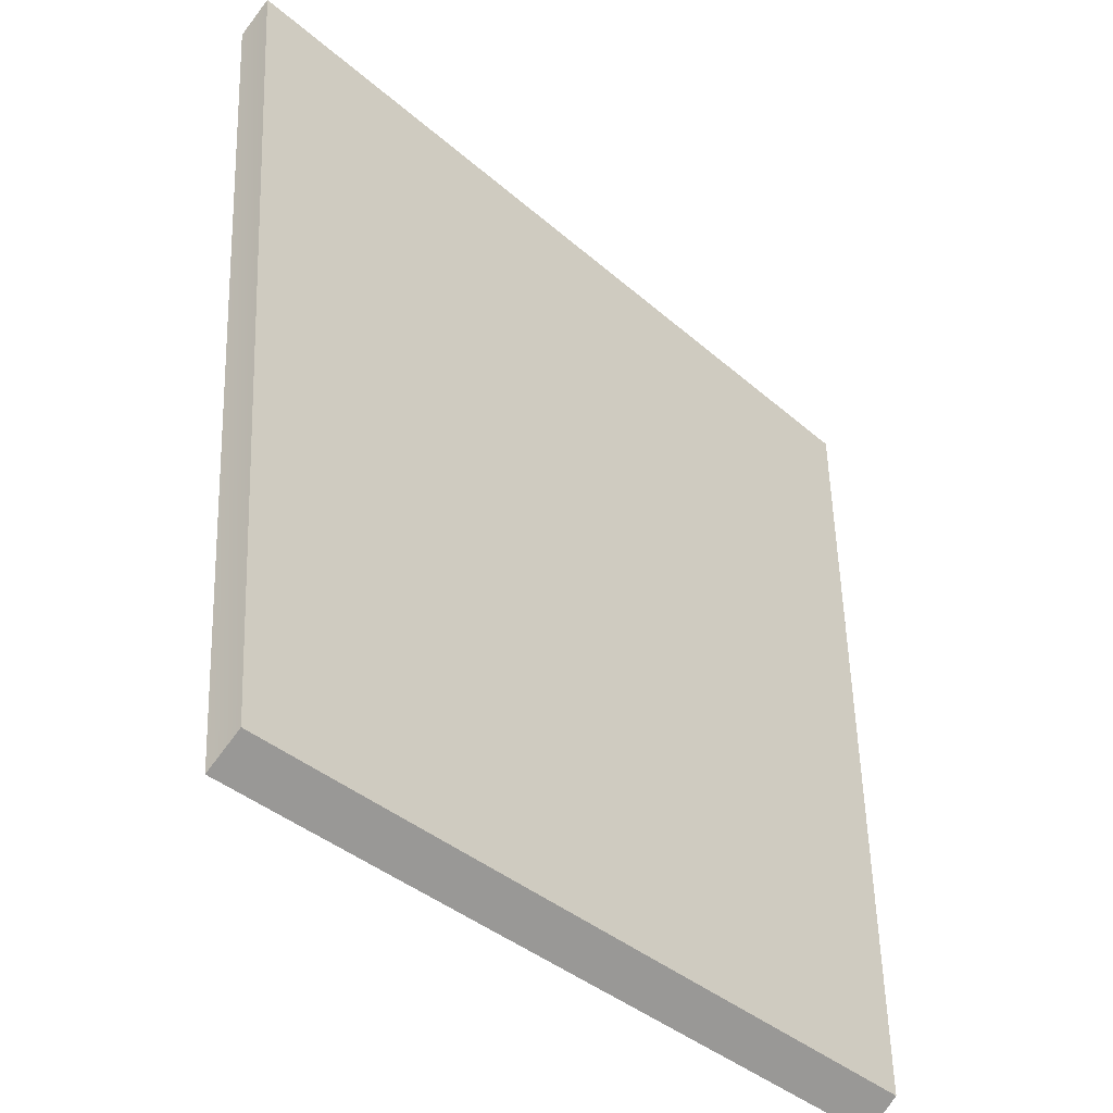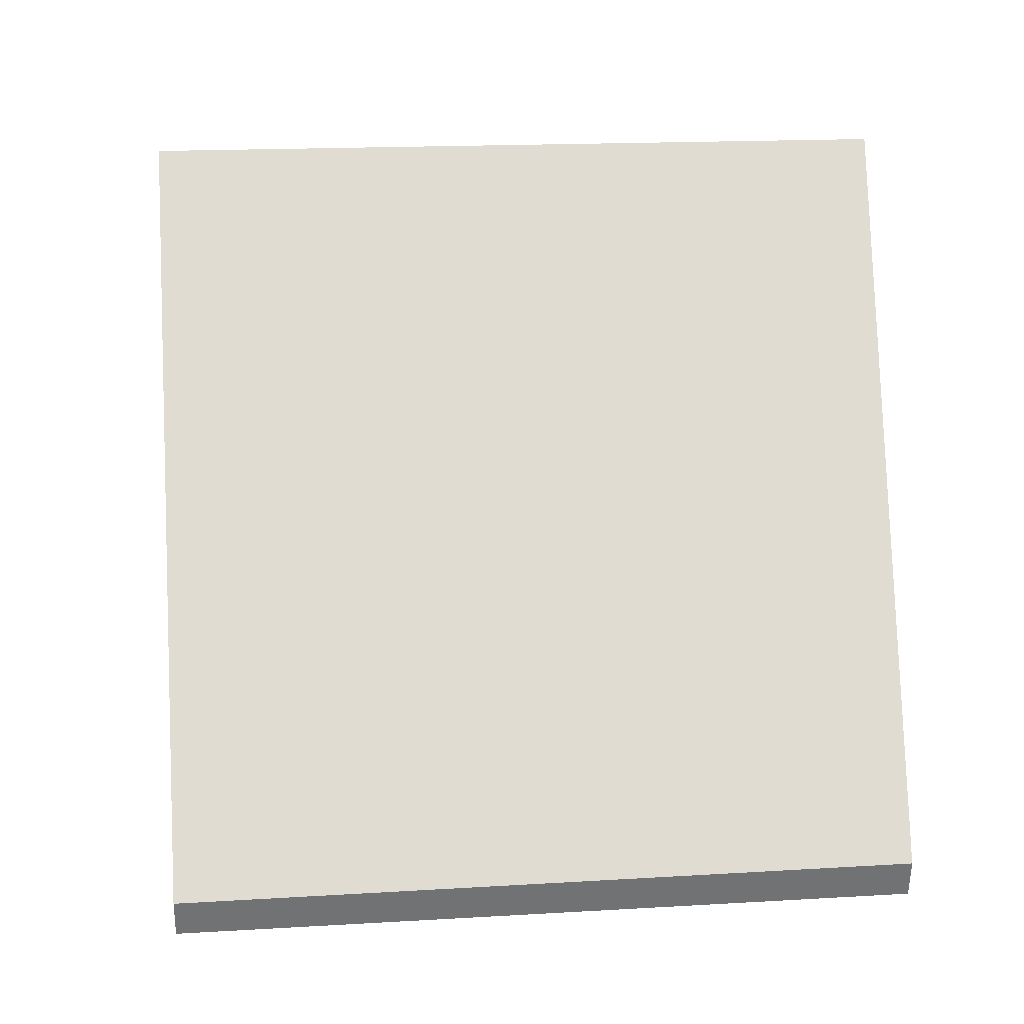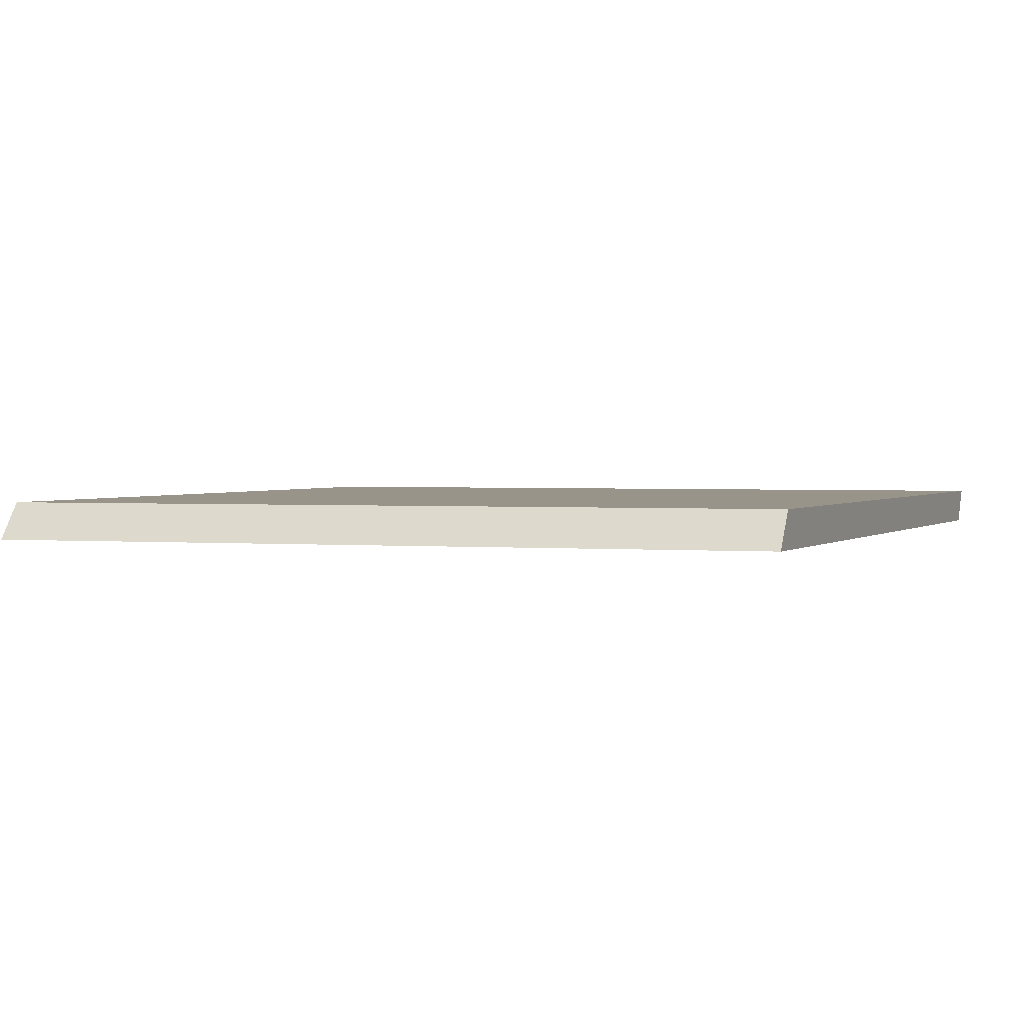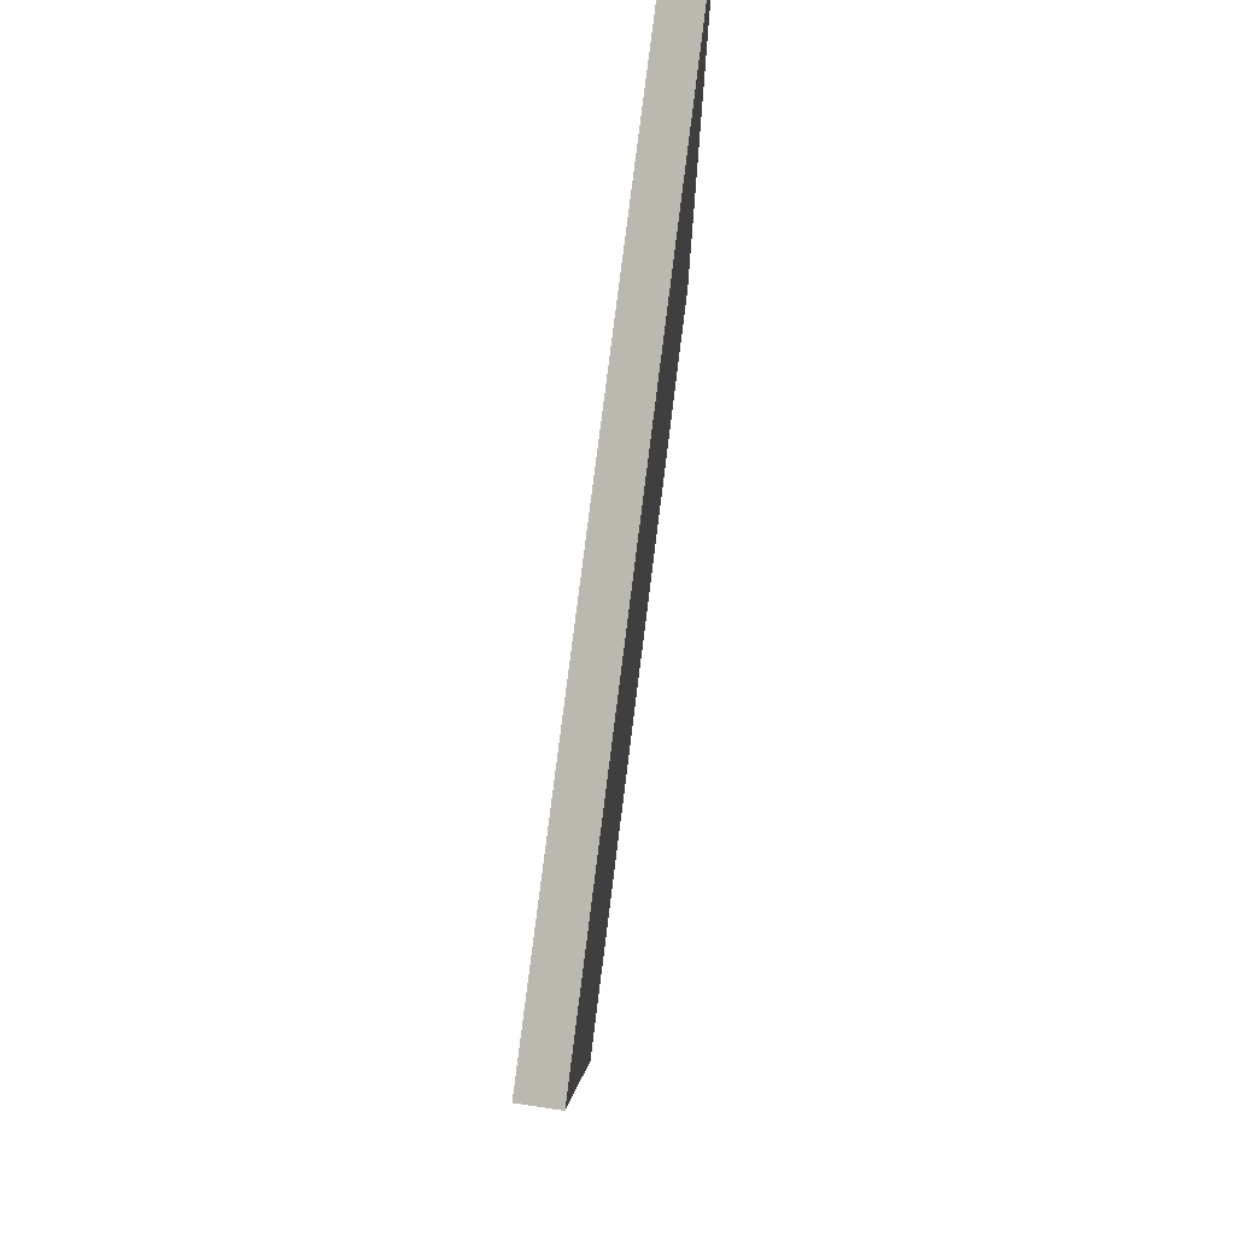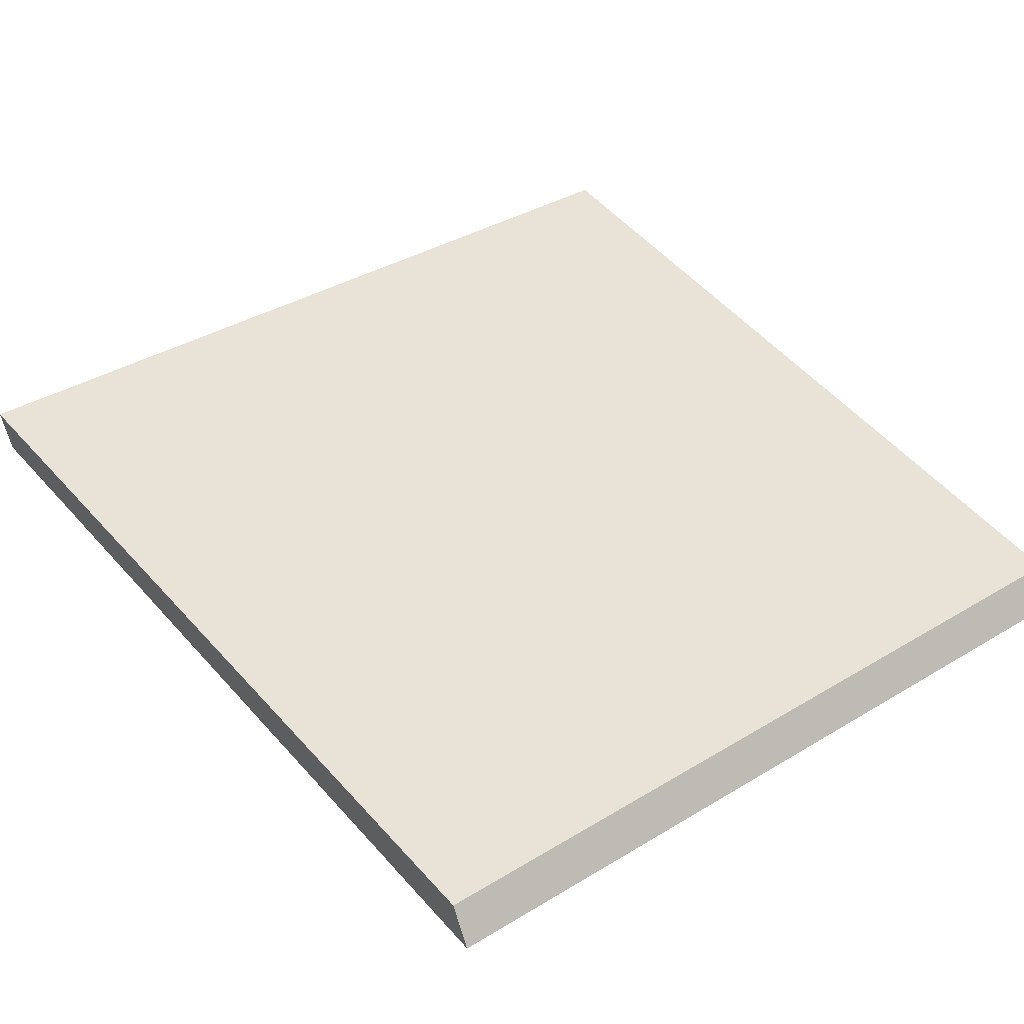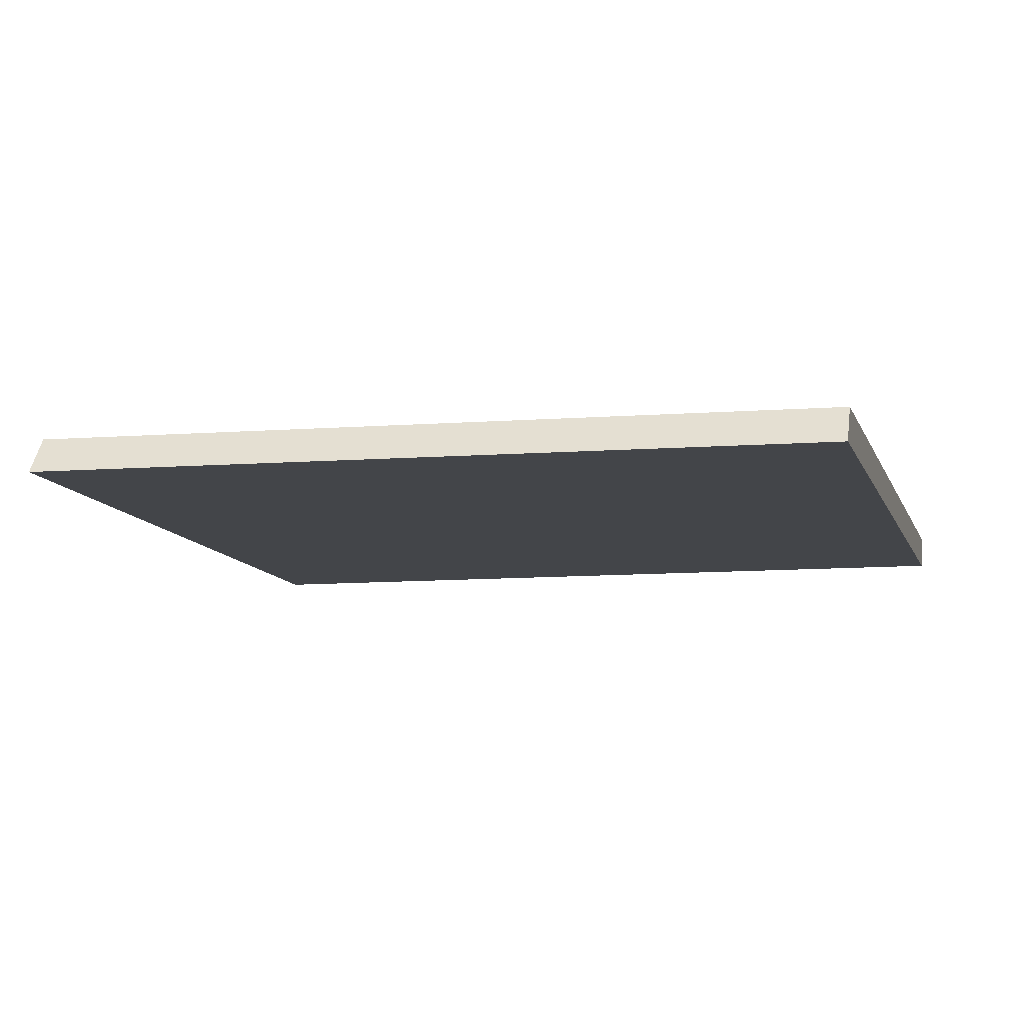
<metadata>
{"format":"obj","ext":"obj","renderer":"f3d","projection":"perspective","resolution":1024,"background":"white","views":[{"elev":-45.0,"azim":134.4,"up":"+Z"},{"elev":69.2,"azim":180.0,"up":"+Y"},{"elev":1.7,"azim":-158.4,"up":"+Y"},{"elev":79.1,"azim":97.2,"up":"+Z"},{"elev":41.9,"azim":147.0,"up":"+Y"},{"elev":-8.9,"azim":-165.2,"up":"+Y"}]}
</metadata>
<code>
g pb_Mesh72498
v 3.294 -5.77e-05 1.909
v -2.5 -3.2e-07 2.021
v 3.301 0.2499 2.052
v -2.5 0.25 2.165
v -2.5 -3.2e-07 2.021
v -2.5 -1.155e-06 -4.015
v -2.5 0.25 2.165
v -2.5 0.25 -3.843
v -2.5 -1.155e-06 -4.015
v 2.845 -4.708e-05 -4.308
v -2.5 0.25 -3.843
v 2.837 0.25 -4.136
v 2.845 -4.708e-05 -4.308
v 3.294 -5.77e-05 1.909
v 2.837 0.25 -4.136
v 3.301 0.2499 2.052
v 3.301 0.2499 2.052
v -2.5 0.25 2.165
v 2.837 0.25 -4.136
v -2.5 0.25 -3.843
v 2.845 -4.708e-05 -4.308
v -2.5 -1.155e-06 -4.015
v 3.294 -5.77e-05 1.909
v -2.5 -3.2e-07 2.021
g pb_Mesh72498_0
f 3 2 1
f 3 4 2
f 7 6 5
f 7 8 6
f 11 10 9
f 11 12 10
f 15 14 13
f 15 16 14
f 19 18 17
f 19 20 18
f 23 22 21
f 23 24 22

</code>
